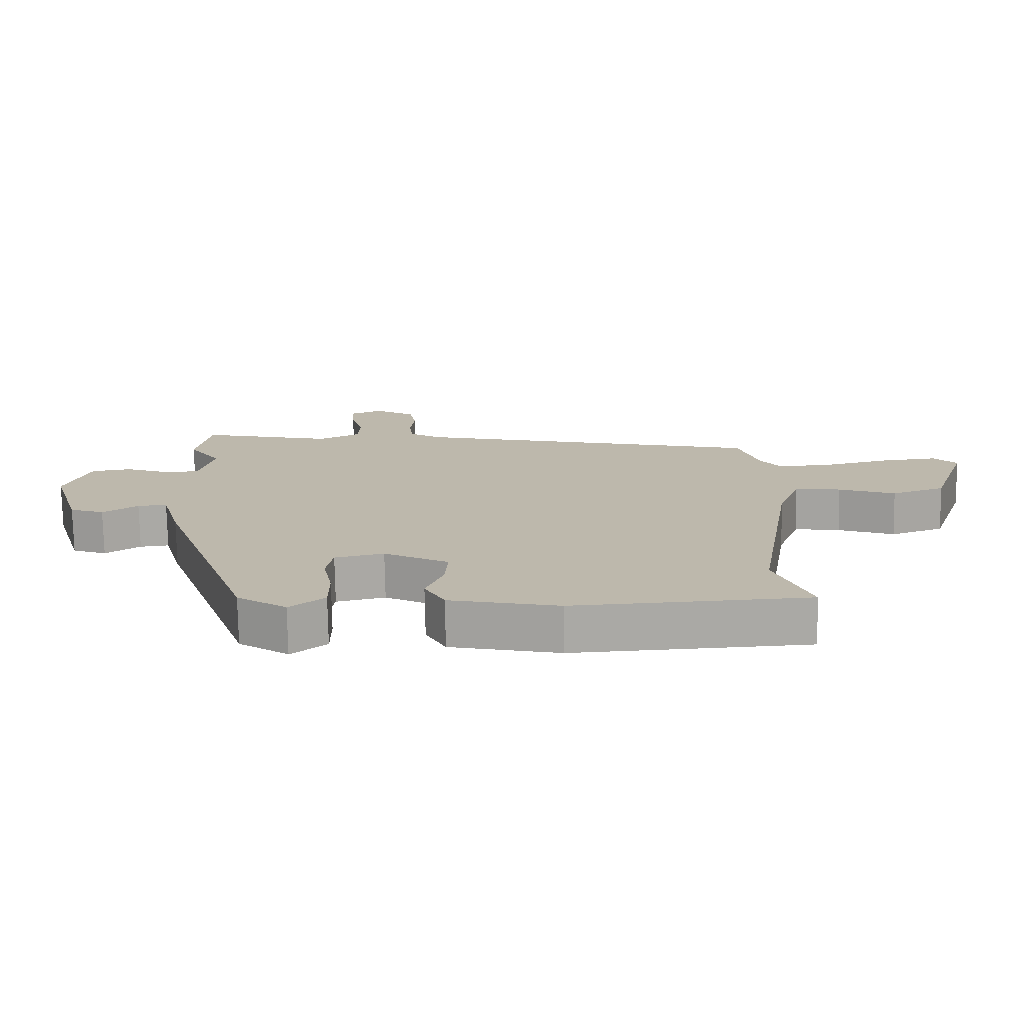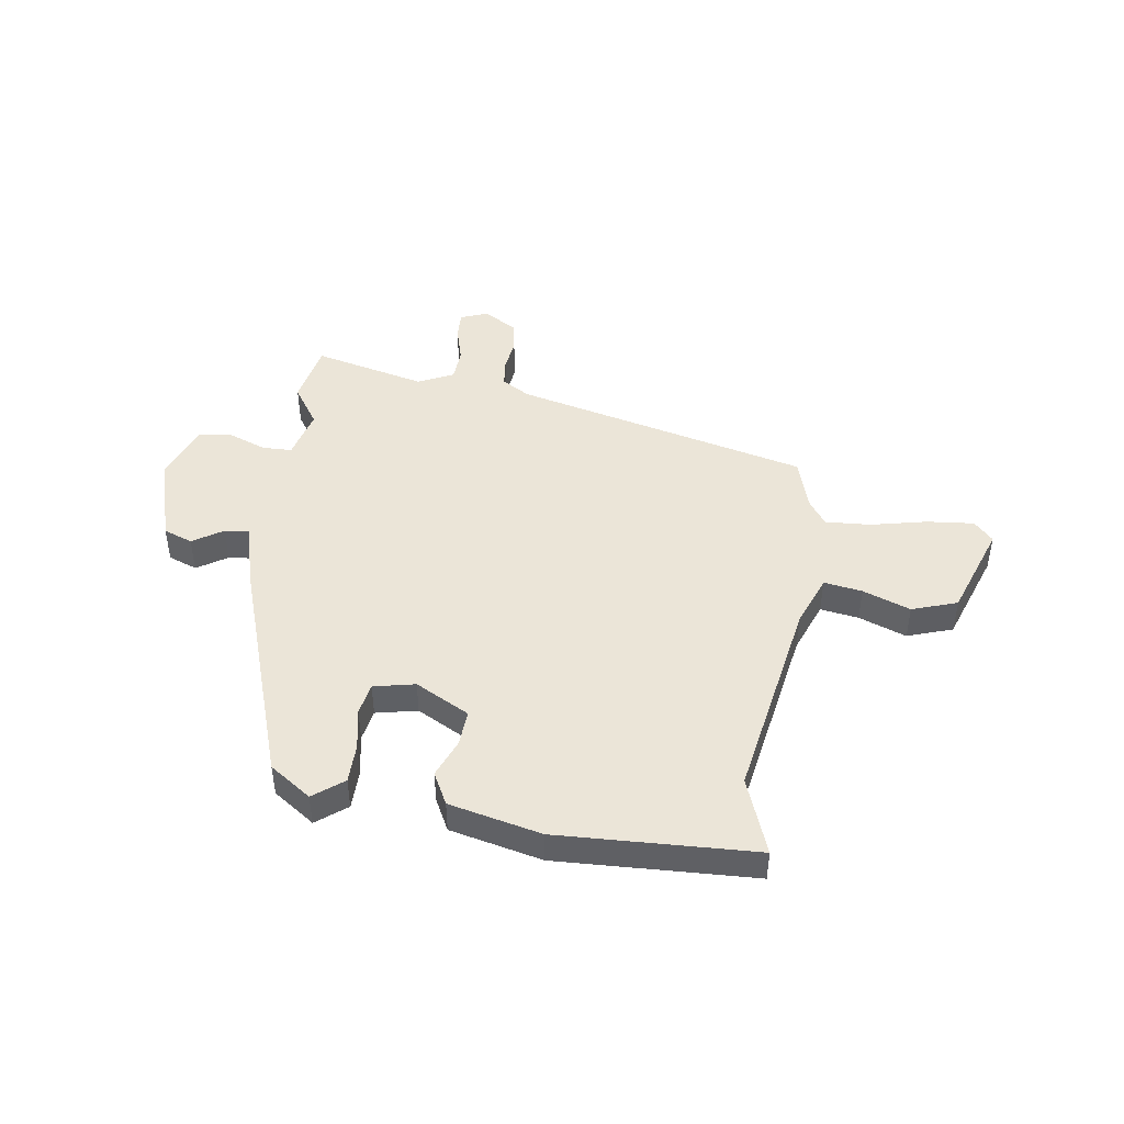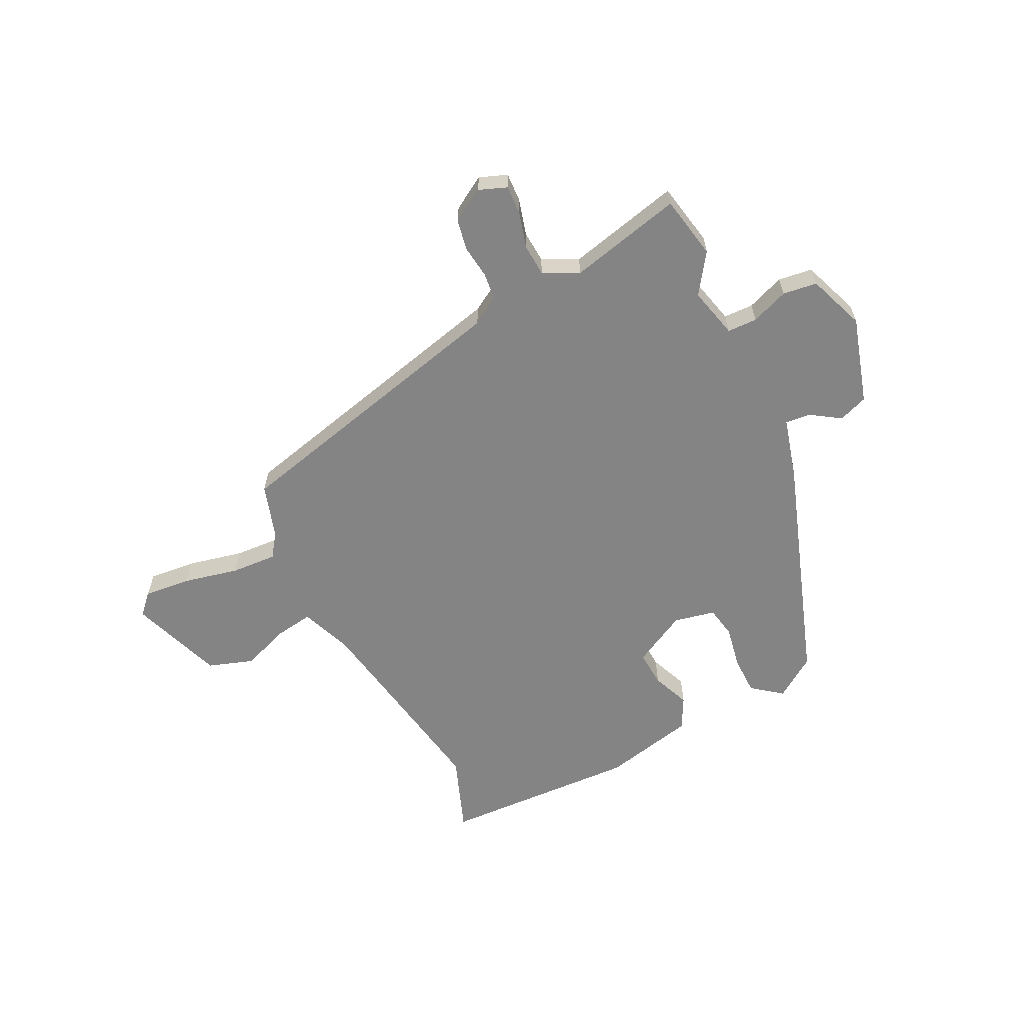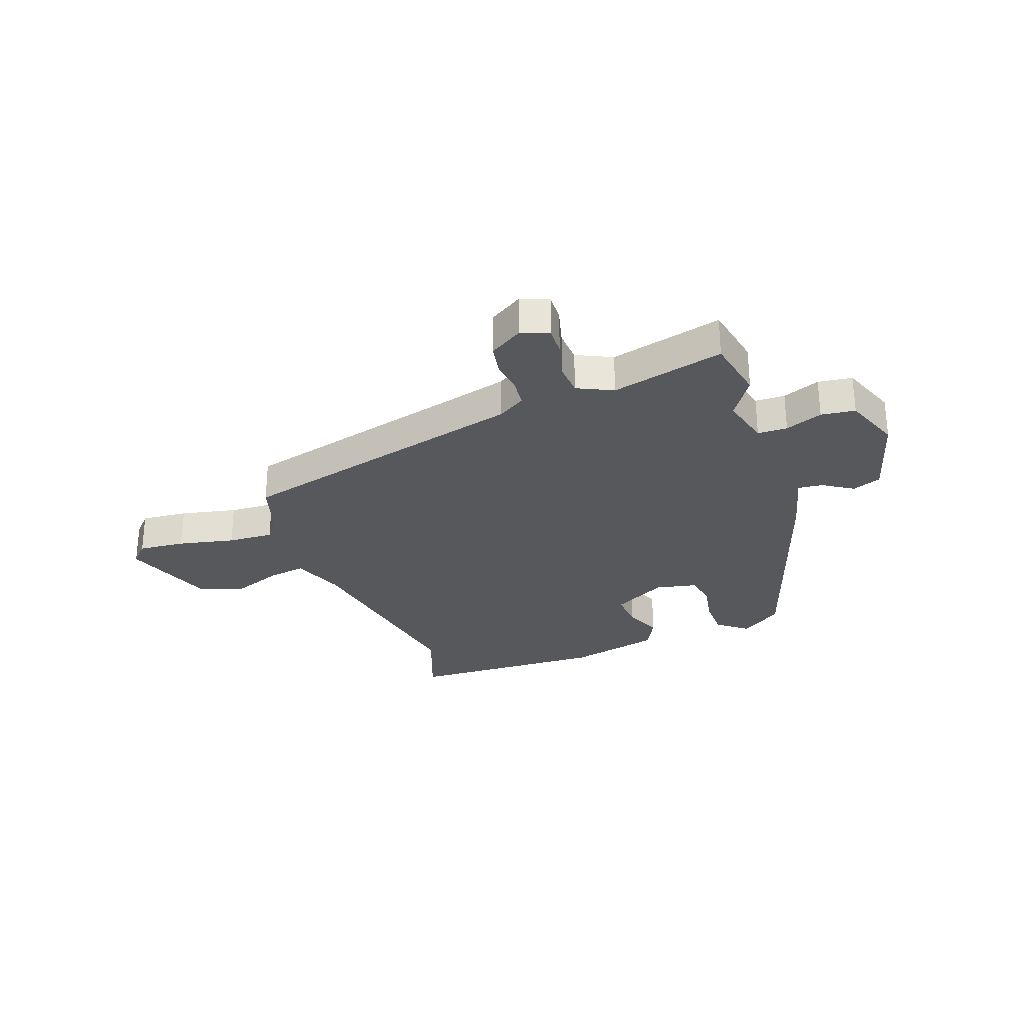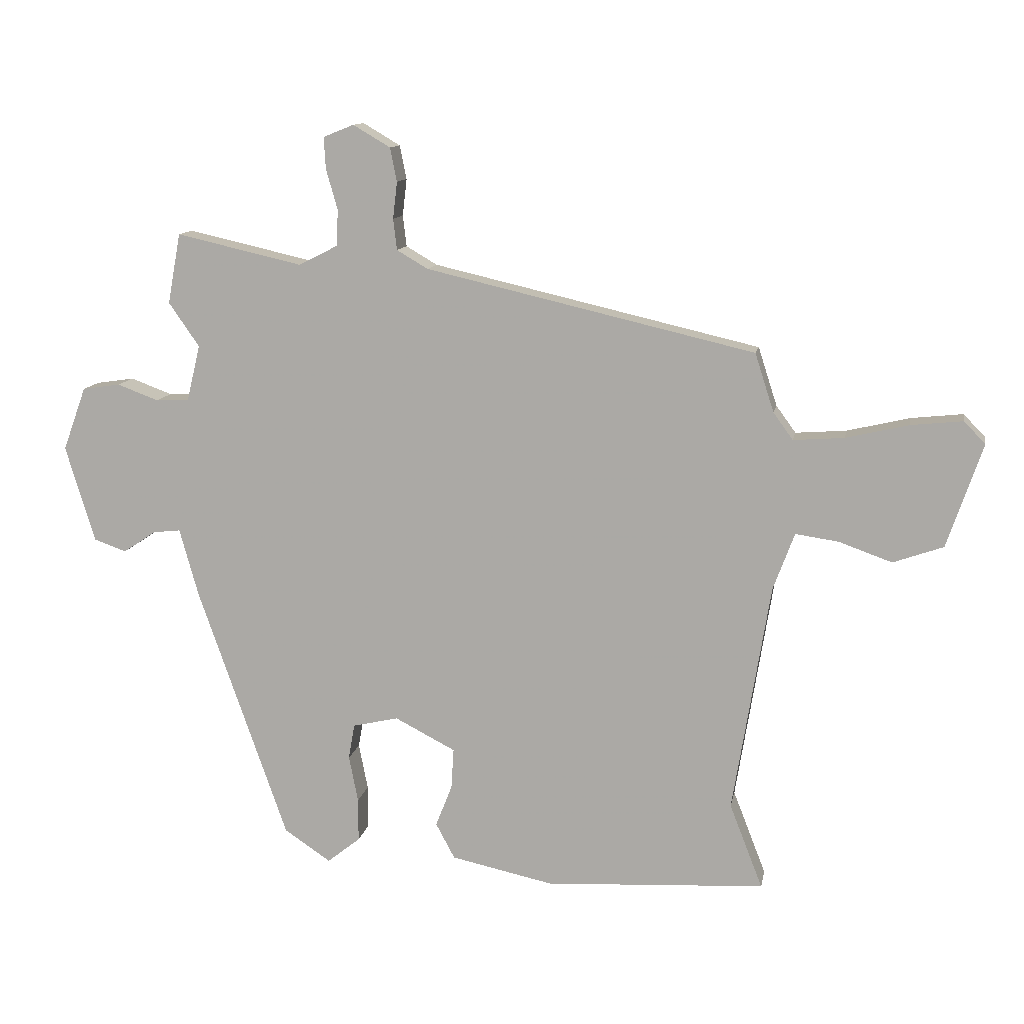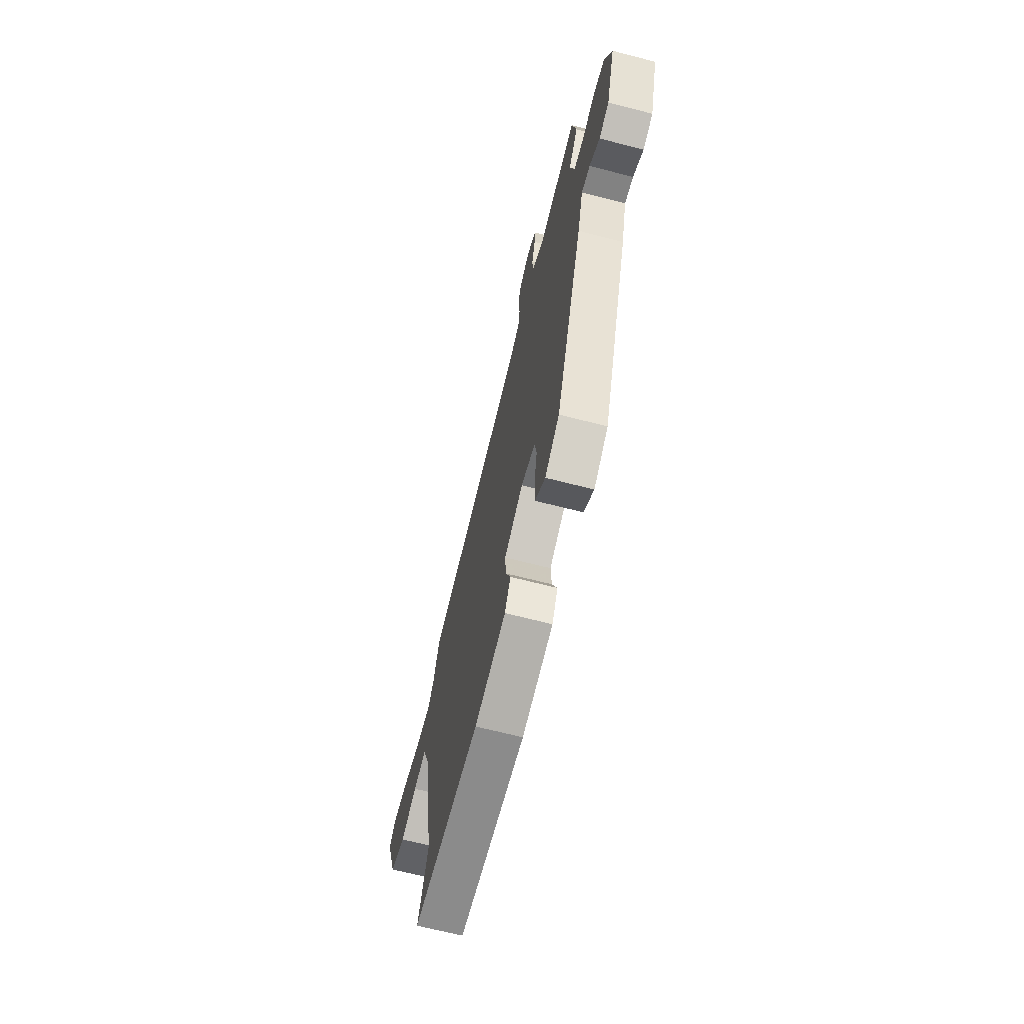
<metadata>
{"format":"obj","ext":"obj","renderer":"f3d","projection":"perspective","resolution":1024,"background":"white","views":[{"elev":-74.9,"azim":-179.0,"up":"+Z"},{"elev":45.7,"azim":-171.0,"up":"+Y"},{"elev":-61.3,"azim":26.9,"up":"+Y"},{"elev":-28.8,"azim":20.8,"up":"+Y"},{"elev":11.8,"azim":-169.6,"up":"+Z"},{"elev":-67.0,"azim":75.5,"up":"+Z"}]}
</metadata>
<code>
v 0.324 0.07 -0.462
v 0.248 0.07 -0.513
v 0.194 0.07 -0.47
v 0.194 0.07 -0.399
v 0.209 0.07 -0.323
v 0.199 0.07 -0.265
v 0.124 0.07 -0.248
v 0.025 0.07 -0.299
v 0.029 0.07 -0.365
v 0.056 0.07 -0.434
v 0.025 0.07 -0.492
v -0.143 0.07 -0.528
v -0.503 0.07 -0.508
v -0.449 0.07 -0.369
v -0.51 0.07 0.007
v -0.545 0.07 0.101
v -0.615 0.07 0.091
v -0.702 0.07 0.06
v -0.784 0.07 0.089
v -0.842 0.07 0.259
v -0.807 0.07 0.295
v -0.722 0.07 0.286
v -0.62 0.07 0.262
v -0.537 0.07 0.256
v -0.505 0.07 0.3
v -0.474 0.07 0.396
v 0.064 0.07 0.521
v 0.115 0.07 0.551
v 0.121 0.07 0.602
v 0.114 0.07 0.662
v 0.125 0.07 0.717
v 0.186 0.07 0.753
v 0.236 0.07 0.733
v 0.233 0.07 0.681
v 0.214 0.07 0.615
v 0.217 0.07 0.556
v 0.281 0.07 0.524
v 0.487 0.07 0.571
v 0.508 0.07 0.456
v 0.458 0.07 0.384
v 0.48 0.07 0.292
v 0.534 0.07 0.29
v 0.602 0.07 0.315
v 0.664 0.07 0.306
v 0.702 0.07 0.202
v 0.654 0.07 0.044
v 0.601 0.07 0.025
v 0.547 0.07 0.061
v 0.502 0.07 0.066
v 0.471 0.07 -0.045
v 0.324 0 -0.462
v 0.248 0 -0.513
v 0.194 0 -0.47
v 0.194 0 -0.399
v 0.209 0 -0.323
v 0.199 0 -0.265
v 0.124 0 -0.248
v 0.025 0 -0.299
v 0.029 0 -0.365
v 0.056 0 -0.434
v 0.025 0 -0.492
v -0.143 0 -0.528
v -0.503 0 -0.508
v -0.449 0 -0.369
v -0.51 0 0.007
v -0.545 0 0.101
v -0.615 0 0.091
v -0.702 0 0.06
v -0.784 0 0.089
v -0.842 0 0.259
v -0.807 0 0.295
v -0.722 0 0.286
v -0.62 0 0.262
v -0.537 0 0.256
v -0.505 0 0.3
v -0.474 0 0.396
v 0.064 0 0.521
v 0.115 0 0.551
v 0.121 0 0.602
v 0.114 0 0.662
v 0.125 0 0.717
v 0.186 0 0.753
v 0.236 0 0.733
v 0.233 0 0.681
v 0.214 0 0.615
v 0.217 0 0.556
v 0.281 0 0.524
v 0.487 0 0.571
v 0.508 0 0.456
v 0.458 0 0.384
v 0.48 0 0.292
v 0.534 0 0.29
v 0.602 0 0.315
v 0.664 0 0.306
v 0.702 0 0.202
v 0.654 0 0.044
v 0.601 0 0.025
v 0.547 0 0.061
v 0.502 0 0.066
v 0.471 0 -0.045
f 49 50 1 2
f 45 46 47 48
f 45 48 49
f 42 43 44 45
f 41 42 45 49
f 40 41 49 2
f 37 38 39 40
f 36 37 40 2
f 32 33 34 35
f 29 30 31 32
f 28 29 32 35
f 25 26 27
f 24 25 27
f 20 21 22 23
f 20 23 24
f 17 18 19 20
f 16 17 20 24
f 15 16 24 27
f 11 12 13 14
f 9 10 11 14
f 8 9 14 15
f 7 8 15 27
f 2 3 4 5
f 2 5 6
f 28 35 36 2
f 6 7 27 28
f 2 6 28
f 52 51 100 99
f 98 97 96 95
f 99 98 95
f 95 94 93 92
f 99 95 92 91
f 52 99 91 90
f 90 89 88 87
f 52 90 87 86
f 85 84 83 82
f 82 81 80 79
f 85 82 79 78
f 77 76 75
f 77 75 74
f 73 72 71 70
f 74 73 70
f 70 69 68 67
f 74 70 67 66
f 77 74 66 65
f 64 63 62 61
f 64 61 60 59
f 65 64 59 58
f 77 65 58 57
f 55 54 53 52
f 56 55 52
f 52 86 85 78
f 78 77 57 56
f 78 56 52
f 1 51 52 2
f 2 52 53 3
f 3 53 54 4
f 4 54 55 5
f 5 55 56 6
f 6 56 57 7
f 7 57 58 8
f 8 58 59 9
f 9 59 60 10
f 10 60 61 11
f 11 61 62 12
f 12 62 63 13
f 13 63 64 14
f 14 64 65 15
f 15 65 66 16
f 16 66 67 17
f 17 67 68 18
f 18 68 69 19
f 19 69 70 20
f 20 70 71 21
f 21 71 72 22
f 22 72 73 23
f 23 73 74 24
f 24 74 75 25
f 25 75 76 26
f 26 76 77 27
f 27 77 78 28
f 28 78 79 29
f 29 79 80 30
f 30 80 81 31
f 31 81 82 32
f 32 82 83 33
f 33 83 84 34
f 34 84 85 35
f 35 85 86 36
f 36 86 87 37
f 37 87 88 38
f 38 88 89 39
f 39 89 90 40
f 40 90 91 41
f 41 91 92 42
f 42 92 93 43
f 43 93 94 44
f 44 94 95 45
f 45 95 96 46
f 46 96 97 47
f 47 97 98 48
f 48 98 99 49
f 49 99 100 50
f 50 100 51 1

</code>
